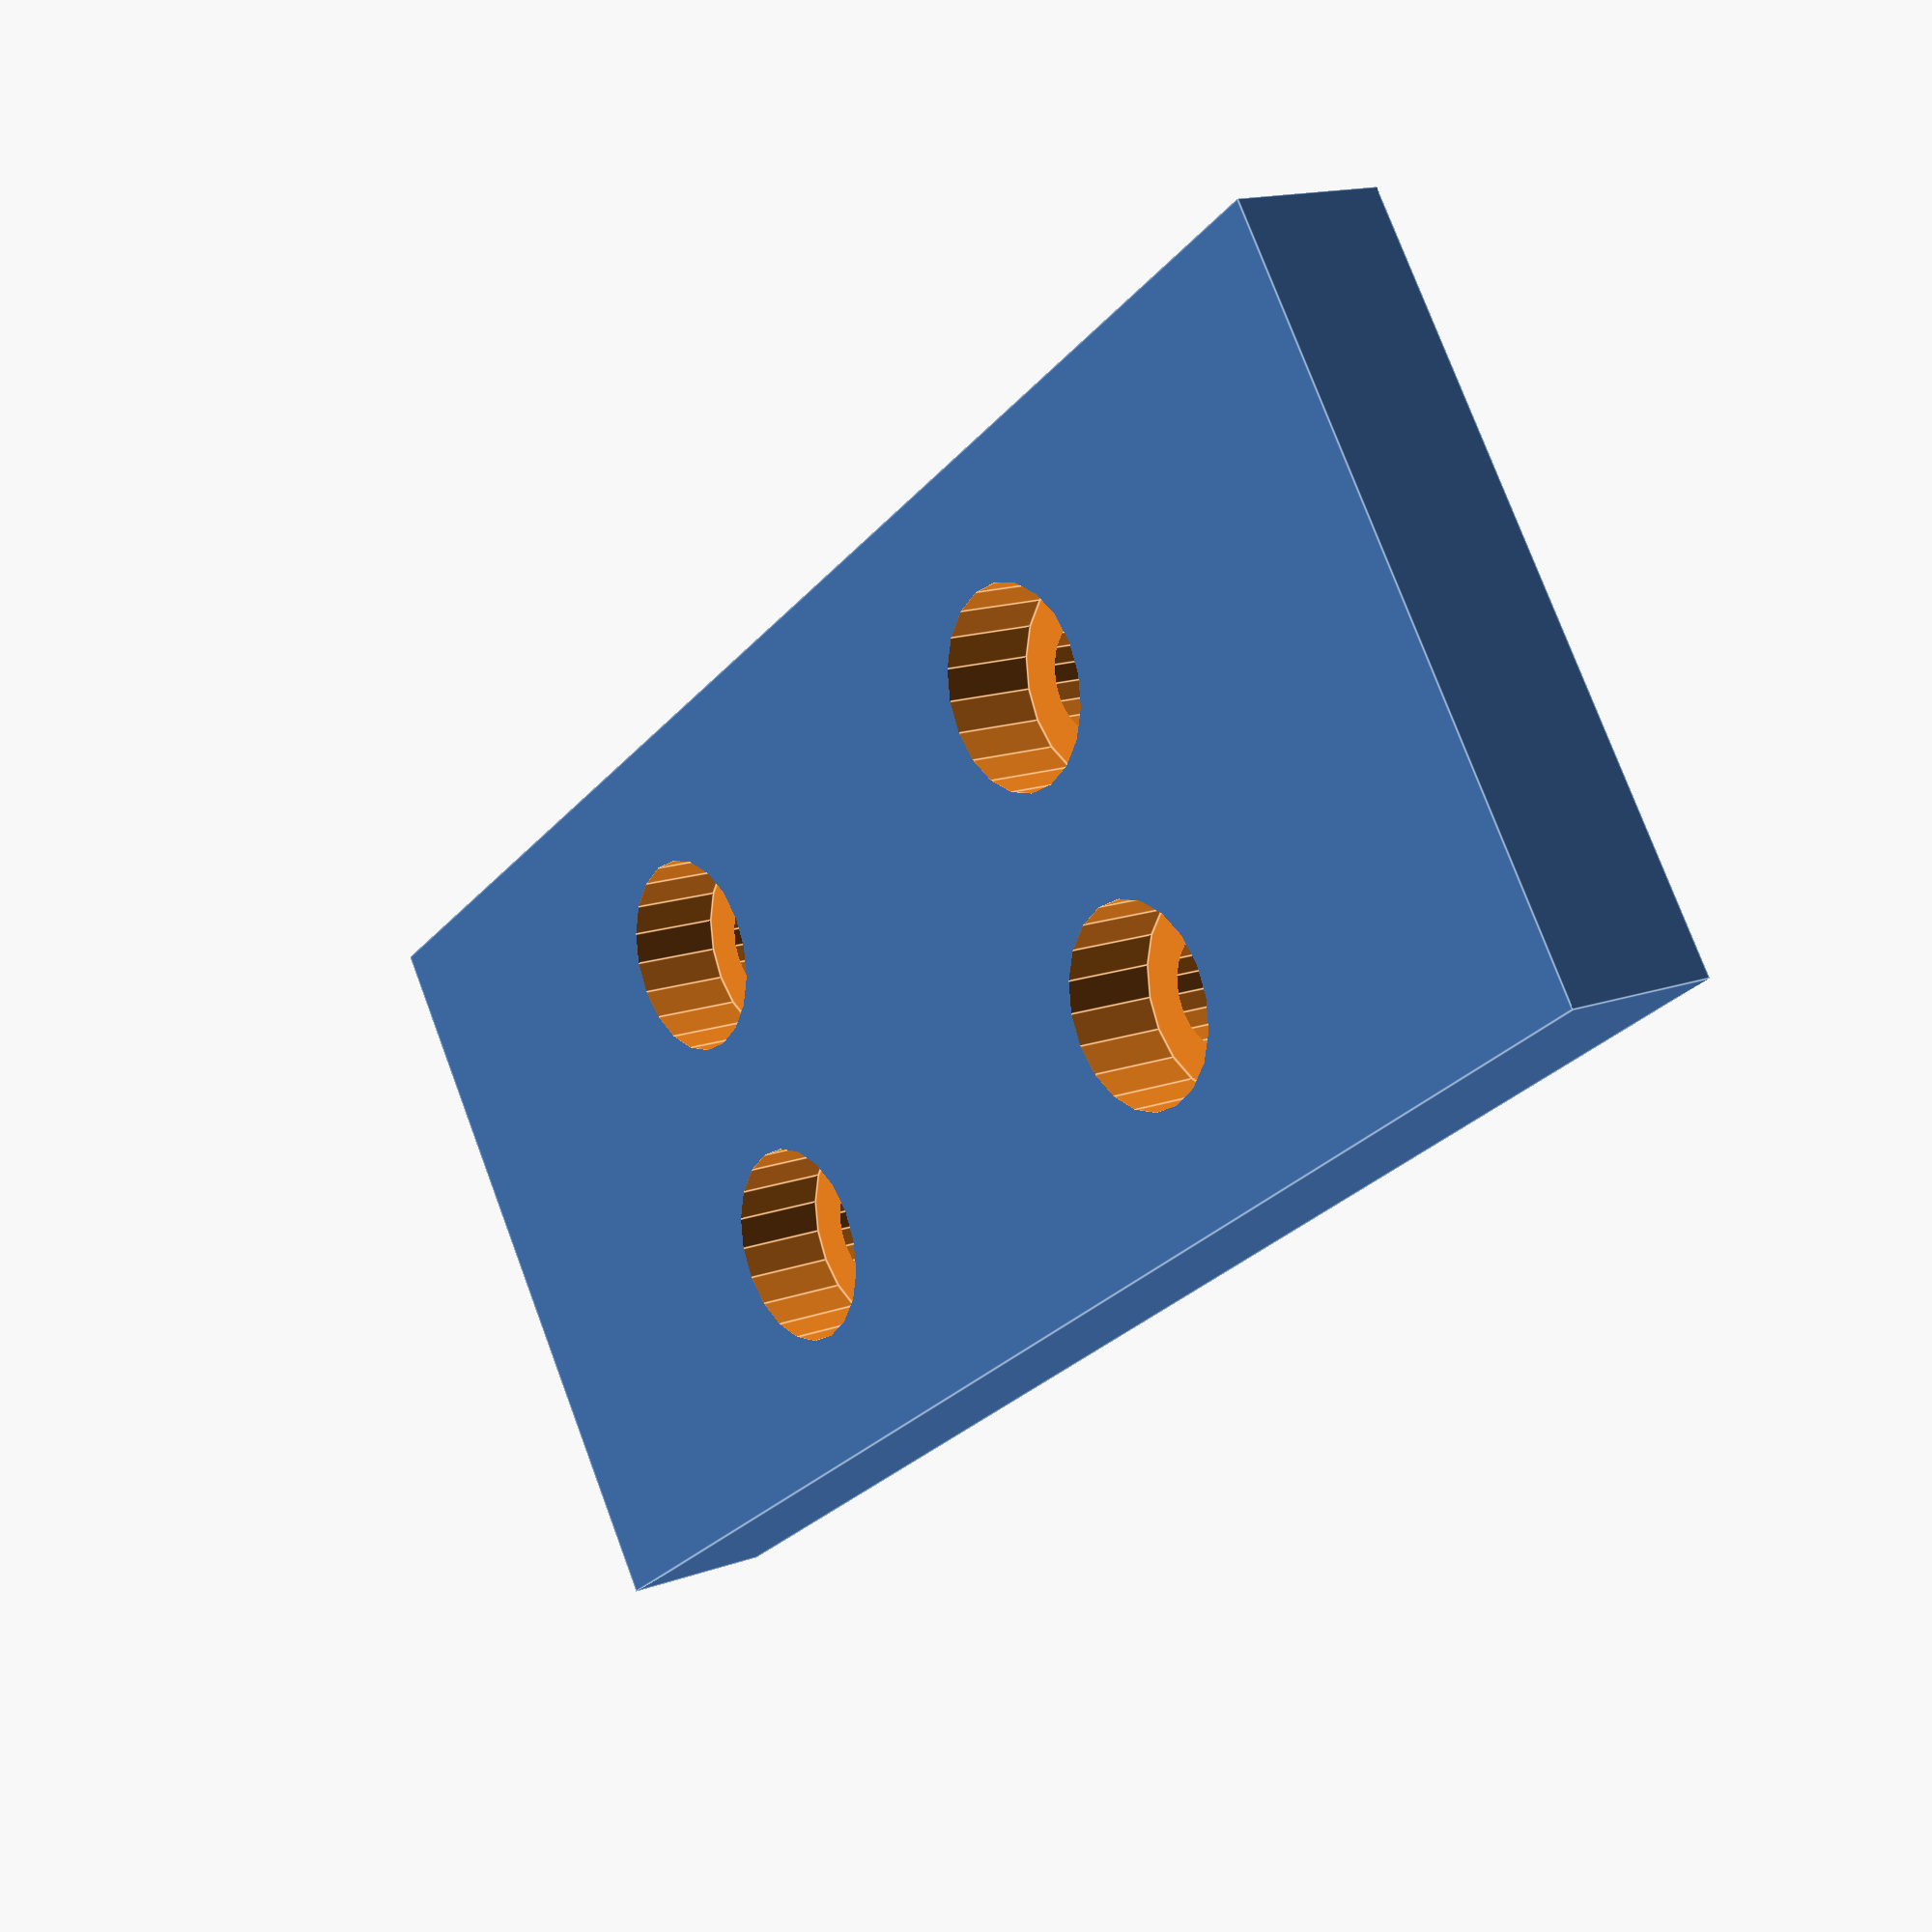
<openscad>


difference() {
	translate(v = [0, 0, 2.5000000000]) {
		cube(center = true, size = [52.3000000000, 23.5000000000, 5]);
	}
	translate(v = [-10, -5, 0]) {
		cylinder($fn = 20, d = 3.5000000000, h = 10);
	}
	translate(v = [-10, -5, 2.0500000000]) {
		cylinder($fn = 20, d = 6.1500000000, h = 3);
	}
	translate(v = [-10, 5, 0]) {
		cylinder($fn = 20, d = 3.5000000000, h = 10);
	}
	translate(v = [-10, 5, 2.0500000000]) {
		cylinder($fn = 20, d = 6.1500000000, h = 3);
	}
	translate(v = [10, -5, 0]) {
		cylinder($fn = 20, d = 3.5000000000, h = 10);
	}
	translate(v = [10, -5, 2.0500000000]) {
		cylinder($fn = 20, d = 6.1500000000, h = 3);
	}
	translate(v = [10, 5, 0]) {
		cylinder($fn = 20, d = 3.5000000000, h = 10);
	}
	translate(v = [10, 5, 2.0500000000]) {
		cylinder($fn = 20, d = 6.1500000000, h = 3);
	}
}
/***********************************************
*********      SolidPython code:      **********
************************************************
 
import os
cq = 20

render = False
os.environ["PRINTEDSCOPE_QUALITY"] = str(cq)

from lib.model_parameters import *
from solid import *
from solid.utils import *
import numpy as np


g1p1_bearing = bearing_625
g1g1_space = 3 # jak velka bude mezera mezi zakladnou na zemi a AZ sestavou
g1p1_pipe_center_distance = 7 # jak daleko konci trubka od stredu
g1_pipe_in = 40
g1p1_diameter = 65
g1_foot_height = 60
g1_pipe_bolt = M4
g1_pipe_bolt['l'] = 35


g1_foot_length = 100
g1_foot_width = 50
g1_pipe_distance = 40
g1_pipe = pipe_16_2
g1_pipe['min_wall'] = 5
g1p4_wall = 2

g1_foot_bridge_height = 10
g1_foot_bridge_length =  g1_foot_length-50

#g1_foot_length = g1_pipe_distance+g1_pipe['D']+2*g1_pipe['min_wall']

# kostka, na ktere to lezi na zemi...
g1p2_width = 50
g1p2_length = 100
g1p2_height = g1_foot_height

def s111g1p01():
    pipe_bolt = g1_pipe_bolt
    pipe_height = pipe_bolt['l']
    pipe_height += pipe_bolt['k']
    #bottom = -(pipe_height-g1_pipe['min_wall']-g1_pipe['D']/2)-clear

    g1p1_cube_length = 65
    g1p1_base_height = 35+3

    bottom = -(g1p1_base_height/2)-clear

    #zakladni valec s kostkami pro trubky
    m= cylinder(h=g1p1_base_height, d=115, segments=cq)
    for x in range(3):
        m+= rotate([0, 0, 360/3*x])(
            translate([0, -(g1_pipe['D']+g1_pipe_distance+4*g1_pipe['min_wall'])/2,0])(
                cube([g1p1_cube_length, g1_pipe['D']+g1_pipe_distance+4*g1_pipe['min_wall'], g1p1_base_height])
            )
        )
    m = down(g1p1_base_height/2)(m)
    #m = hull()(m)

    m+= up(g1p1_base_height/2-1.1)(
            difference()(
                cylinder(h=5, d=80, segments=cq),
                down(clear/2)(cylinder(h=10+clear, d=80-3, segments=cq))
            )
        )
    
    m-=(up(g1p1_base_height/2-g1_pipe['min_wall']+1)(cylinder(h=5+clear, d1=80-3-5, d2=80-3, segments=cq)))


    for x in range(3):
        m-= rotate([0, 90, 360/3*x])(
            # diry pro zastrceni trubky
            translate([0, -g1_pipe_distance/2, g1p1_pipe_center_distance])(
                cylinder(d= base_pipe['D'], h=100, segments=cq)
            ),
            translate([0, g1_pipe_distance/2, g1p1_pipe_center_distance])(
                cylinder(d= base_pipe['D'], h=100, segments=cq)
            ),
            # diry pro srouby skrz trubky
                translate([2, -g1_pipe_distance/2, g1p1_diameter*0.75])(
                rotate([0, -90, 0])(
                    bolt_hole(pipe_bolt, nut=-3, align='center')
                )
            ),
            translate([2, g1_pipe_distance/2, g1p1_diameter*0.75])(
                rotate([0, -90, 0])(
                    (bolt_hole(pipe_bolt, nut=-3, align='center'))
                )
            ),

            # otvor pro srouby pro pridelani lozisek
            translate([0, 0, (g1p1_bearing['D'])])(
                left(bottom+g1p1_base_height-2-M3['k']-g1p1_bearing['B'])(
                    rotate([0, 180, 90])(
                        nut_pocket(pipe_bolt, g1p1_bearing['D'])
                    )
                ),
                left(bottom-1+M3['m']+g1p1_bearing['B'])(
                    rotate([0, 180, 90])(
                        nut_pocket(pipe_bolt, g1p1_bearing['D'])
                    )
                ),
                left(bottom+105+layer*1.5)(rotate([0, 90, 0])(
                    cylinder(d=M3['d'], h=100, segments=cq)
                ))
            )
        )

    # dira pro vyvedeni kabelu
    m -= translate([20, g1_pipe_distance/2, bottom+g1p1_base_height/2+clear])(
            cylinder(d=8, h=g1p1_base_height+clear)
        )
    m -= translate([20, -g1_pipe_distance/2, bottom+g1p1_base_height/2+clear])(
            cylinder(d=8, h=g1p1_base_height+clear)
        )

    # diry skrz pro loziska a sroub M5 a osazeni pro pridelani loziska
    m -= up(bottom)(
            cylinder(d=g1p1_bearing['D']+4*M3['dk']+1, h=M3['k']+2)
        )
    m -= up(bottom+M3['k']+2+layer*1)(
            debug(cylinder(d=g1p1_bearing['D'], h=g1p1_bearing['B'], segments=cq)) # Lozisko spodni
        )
    m -= up(bottom+M3['k']+2+layer*2+g1p1_bearing['B'])(
            cylinder(d=g1p1_bearing['D']-4, h=50, segments=cq)
        )
    m -= up(bottom+g1p1_base_height-M3['k']-2- g1p1_bearing['B'])(
            debug(cylinder(d=g1p1_bearing['D'], h=g1p1_bearing['B'], segments=cq))  # Lozisko horni
        )
    m -= up(bottom+g1p1_base_height-M3['k']-2-clear)(
            cylinder(d=g1p1_bearing['D']+4*M3['dk']+1, h=50)
        )

    return m


def s111g1d01():
    pipe_bolt = g1_pipe_bolt
    pipe_height = pipe_bolt['l']
    pipe_height += pipe_bolt['k']
    #bottom = -(pipe_height-g1_pipe['min_wall']-g1_pipe['D']/2)-clear

    g1p1_cube_length = 65
    g1p1_base_height = 25+3

    bottom = -(g1p1_base_height/2)-clear

    #zakladni valec s kostkami pro trubky
    m= cylinder(h=g1p1_base_height, d=0, segments=cq)
    for x in range(1):
        m+= rotate([0, 0, 360/3*x])(
            translate([0, -(g1_pipe['D']+g1_pipe_distance+4*g1_pipe['min_wall'])/2,0])(
                cube([g1p1_cube_length, g1_pipe['D']+g1_pipe_distance+4*g1_pipe['min_wall'], g1p1_base_height])
            )
        )
    m = down(g1p1_base_height/2)(m)
    #m = hull()(m)

    #m-= debug(rotate([0,0,60])(translate([0,-1, -base_pipe['D']/2])(cube([200, 50, 100]))))
    #m-= debug(rotate([0,0,-60])(translate([0,-50+1, -base_pipe['D']/2])(cube([200, 50, 100]))))

    # Uplne zariznuti...
    m-= (rotate([0,0,60])(translate([0,-1, -base_pipe['D']])(cube([200, 50, 100]))))
    m-= (rotate([0,0,-60])(translate([0,-50+1, -base_pipe['D']])(cube([200, 50, 100]))))

    #m-= debug(rotate([0,0,-90-60])(down(50)(cube(200))))


    for x in range(1):
        m-= rotate([0, 90, 360/3*x])(
            # diry pro zastrceni trubky
            translate([0, -g1_pipe_distance/2, g1p1_pipe_center_distance])(
                cylinder(d= base_pipe['D'], h=100, segments=cq)
            ),
            translate([0, g1_pipe_distance/2, g1p1_pipe_center_distance])(
                cylinder(d= base_pipe['D'], h=100, segments=cq)
            ),
            # diry pro srouby skrz trubky
                translate([2, -g1_pipe_distance/2, g1p1_diameter*0.75])(
                rotate([0, -90, 0])(
                    bolt_hole(pipe_bolt, nut=-3, align='center', l=25)
                )
            ),
            translate([2, g1_pipe_distance/2, g1p1_diameter*0.75])(
                rotate([0, -90, 0])(
                    (bolt_hole(pipe_bolt, nut=-3, align='center', l=25))
                )
            ),

        )



    return m



def s111g1p02():
    m = cylinder(d=g1p1_bearing['D']+4*M3['dk'], h=M3['k']+2)
    m-= down(clear/2)(cylinder(d=g1p1_bearing['bolt']['dk']+1, h=M3['k']+2+clear))
    for x in range(3):
        m-=rotate([180, 0, 360/3*x])(
            translate([-g1p1_bearing['D'], 0, -M3['k']])(
                bolt_hole(M3, l=30)
            )
        )

    return m

def s111g1p03():
    m = cylinder(d=g1p1_bearing['D']+4*M3['dk'], h=M3['k']+2)
    m-= down(clear/2)(cylinder(h=3, d=25))
    m-= down(clear/2)(cylinder(d=g1p1_bearing['D']-3, h=M3['k']+2+clear))
    for x in range(3):
        m-=rotate([180, 0, 360/3*x])(
            translate([-g1p1_bearing['D'], 0, -M3['k']])(
                bolt_hole(M3, l=30)
            )
        )

    return m

def s111g1p04(blind = True):

    ## zakladni tvar nohy
    m = left(g1_pipe_distance/2)(
            cylinder(h=g1_foot_width, d=g1_pipe['D']+g1_pipe['min_wall']*2, segments=cq)
        )
    m += right(g1_pipe_distance/2)(
            cylinder(h=g1_foot_width, d=g1_pipe['D']+g1_pipe['min_wall']*2, segments=cq)
        )
    m += translate([-g1_foot_length/2, -g1_foot_height, 0])(
            cube([g1_foot_length, 5, g1_foot_width])
        )
    m = hull()(m)


    ## odebrani premosteni (spodni oblouk)
    r = left(g1_foot_bridge_length/2)(
            cylinder(h=g1_foot_width+clear, d=g1_pipe['D'], segments=cq)
        )
    r += right(g1_foot_bridge_length/2)(
            cylinder(h=g1_foot_width+clear, d=g1_pipe['D'], segments=cq)
        )
    r += translate([-(g1_foot_bridge_length+g1_pipe['D'])/2, -g1_foot_bridge_height, 0])(
            cube([(g1_foot_bridge_length+g1_pipe['D']), 5, g1_foot_width+clear])
        )
    r = hull()(translate([0, -g1_foot_height+g1_foot_bridge_height-clear, -clear/2])(r))
    m-=r


    ## odebrani diry pro elektroniku
    r = translate([-g1_pipe_distance/2, -g1p2_height, g1p4_wall])(
            cube([g1_pipe_distance, g1p2_height, g1_foot_width-2*g1p4_wall])
        )
    r += translate([-g1_pipe_distance/2-M3['dk']*1, -g1p2_height, g1p4_wall])(
            cube([g1_pipe_distance+M3['dk']*2, g1_foot_bridge_height+base_pipe['D']/2+5, g1_foot_width-2*g1p4_wall])
        )
    
    r -= left(g1_pipe_distance/2)(
            cylinder(h=g1_foot_width, d=g1_pipe['D']+2.5*g1_pipe['min_wall'])
        )
    r -= right(g1_pipe_distance/2)(
            cylinder(h=g1_foot_width, d=g1_pipe['D']+2.5*g1_pipe['min_wall'])
        )
    m-=(r)


    ## Srouby pro pridelani spodniho vicka
    m-= (union()(
            translate([g1_foot_width/2-2, -g1_pipe_distance+1, g1_foot_length/2-10])(
                bolt_hole(M3, l=5, nut=5, nut_type='nut_pocket', rotation=[1,0,0], nut_rotation=-90, pocket_length=10)
            ),
            translate([g1_foot_width/2-2, -g1_pipe_distance+1 , 10])(
                bolt_hole(M3, l=5, nut=5, nut_type='nut_pocket', rotation=[1,0,0], nut_rotation=-90, pocket_length=10)
            ),
            translate([-g1_foot_width/2+2, -g1_pipe_distance+1, 10])(
                bolt_hole(M3, l=5, nut=5, nut_type='nut_pocket', rotation=[1,0,0], nut_rotation=90, pocket_length=10)
            ),
            translate([-g1_foot_width/2+2, -g1_pipe_distance+1, g1_foot_length/2-10])(
                bolt_hole(M3, l=5, nut=5, nut_type='nut_pocket', rotation=[1,0,0], nut_rotation=90, pocket_length=10)
            )
        ))



    ## diry na trubky a srouby skrz trubky
    m -= translate([-g1_pipe_distance/2, 0, 2])(
            cylinder(h=g1_foot_width, d=g1_pipe['D'], segments=cq)
        )
    m -= translate([g1_pipe_distance/2, 0,2])(
            cylinder(h=g1_foot_width, d=g1_pipe['D'], segments=cq)
        )
    m -= translate([g1_pipe_distance/2, g1_pipe['D']/2+g1_pipe['min_wall'], 2+g1p1_diameter*0.5-g1p1_pipe_center_distance])(
            bolt_hole(M4, align='head', rotation=np.array([-1,0,0]), nut=-4, l=25, overlap=6)
            )
    m -=translate([-g1_pipe_distance/2, g1_pipe['D']/2+g1_pipe['min_wall'], 2+g1p1_diameter*0.5-g1p1_pipe_center_distance])(
            bolt_hole(M4, align='head', rotation=np.array([-1,0,0]), nut=-4, l=25, overlap=6)
        )

    m-= translate([0, g1_pipe['D']/2+g1_pipe['min_wall']-g1p1_bearing['D']/2+g1g1_space, g1_foot_width/2+2-g1p1_bearing['B']/2])(
            hull()(
                cylinder(d=g1p1_bearing['D']+2, h=g1p1_bearing['B']+2),
                forward(g1p1_bearing['D'])(cylinder(d=g1p1_bearing['D']+2, h=g1p1_bearing['B']+2))
            ),
            bolt_hole(M5, l=20, overlap =8, head_overlap=50, align='center', nut = -0.1, nut_type='nut_pocket', nut_rotation=180)
        )

    if blind:
        m+= translate([-5, 0, 0])(cube([10, layer*4, g1_foot_width]))
        m+= translate([-10, -layer*4+g1_pipe['D']/2+g1_pipe['min_wall'], 0])(cube([20, layer*4, g1_foot_width]))
        m+= translate([-10, 0, g1_foot_width-layer*4])(cube([20, g1_pipe['D']/2+g1_pipe['min_wall'], layer*4]))

    return forward(g1_foot_width/2+2)(rotate([90, 0, 0])(m))

def s111g1p05():
    m = s111g1p04()

    # 12V konektor
    m -= debug(translate([15,g1p2_height/2-3+layer ,-23])(rotate([90,0,0])(cylinder(h=2, d=el_connector_12v_panel['d'], segments=cq))))
    # LED 3mm
    #m -= debug(translate([10,g1p2_height/2-2+layer ,-10])(rotate([90,0,0])(cylinder(h=2, d=3.3))))
    # Kulaty vypinac 20.6mm, KWS 140RE
    m -= debug(translate([-5,g1p2_height/2-3+layer ,-23])(rotate([90,0,0])(cylinder(h=2, d=20.6+0.5, segments=cq))))

    m -= (translate([-g1p2_width/2+12,g1p2_height/2-10 ,-20])(rotate([0,-20,0])(cylinder(h=20, d=10))))
    m -= (translate([g1p2_width/2-12,g1p2_height/2-10 ,-20])(rotate([0,20,0])(cylinder(h=20, d=10))))
    
    return m

def s111g1p06():

    ## zakladni tvar nohy
    m = left(g1_pipe_distance/2)(
            cylinder(h=g1_foot_width, d=g1_pipe['D']+g1_pipe['min_wall']*2, segments=cq)
        )
    m += right(g1_pipe_distance/2)(
            cylinder(h=g1_foot_width, d=g1_pipe['D']+g1_pipe['min_wall']*2, segments=cq)
        )
    m = hull()(m)

    ## diry na trubky a srouby skrz trubky
    m -= translate([-g1_pipe_distance/2, 0, -clear])(
            cylinder(h=g1_foot_width+2*clear, d=g1_pipe['D'], segments=cq)
        )
    m -= translate([g1_pipe_distance/2, 0, -clear])(
            cylinder(h=g1_foot_width+2*clear, d=g1_pipe['D'], segments=cq)
        )
    m -= translate([g1_pipe_distance/2, g1_pipe['D']/2+g1_pipe['min_wall'], 2+g1p1_diameter*0.5-g1p1_pipe_center_distance])(
            bolt_hole(M4, align='head', rotation=np.array([-1,0,0]), nut=-4)
            )
    m -=translate([-g1_pipe_distance/2, g1_pipe['D']/2+g1_pipe['min_wall'], 2+g1p1_diameter*0.5-g1p1_pipe_center_distance])(
            bolt_hole(M4, align='head', rotation=np.array([-1,0,0]), nut=-4)
        )

    m-= translate([0, g1_pipe['D']/2+g1_pipe['min_wall']-g1p1_bearing['D']/2+g1g1_space, g1_foot_width/2+1.5-g1p1_bearing['B']/2])(
            hull()(
                cylinder(d=g1p1_bearing['D']+2, h=g1p1_bearing['B']+2),
                forward(g1p1_bearing['D'])(cylinder(d=g1p1_bearing['D']+2, h=g1p1_bearing['B']+2))
            ),
            bolt_hole(M5, l=20, overlap =8, head_overlap=50, align='center', nut = -0.1, nut_type='nut_pocket', nut_rotation=180)
        )

    return forward(g1_foot_width/2+2)(rotate([90, 0, 0])(m))


def s111g1p07():
    m = up(5/2)(cube([g1_pipe_distance+M3['dk']*2, g1_foot_bridge_height+base_pipe['D']/2+5, 5], center=True))
    for x in [-10, 10]:
        for y in [-5, 5]:
            m-=translate([x,y,0])(cylinder(d=M3['d'], h=10, segments=cq))
            m-=translate([x,y,2+clear])(cylinder(d=M3['dk'], h=3, segments=cq))
    return m





def s111g1_info():
    print("\nInformace o dilech 111_10**.scad")
    print("===============================")
    print("Staticka zakladna dalekohledu")
    print("Skrz trubky je sroub", g1_pipe_bolt)
    print("Stredy trubek jsou vzdaleny", g1_pipe_distance)
    print("AL tyce o D: {} mm, delka: {} mm, {}ks".format(base_pipe['D'], g2_octangle_do/2+g1p2_width/2-2-g1p1_pipe_center_distance, 6))


scad_render_to_file(s111g1p01(), '../scad/111_1001.scad')
scad_render_to_file(s111g1d01(), '../scad/111_1301.scad')
scad_render_to_file(s111g1p02(), '../scad/111_1002.scad')
scad_render_to_file(s111g1p03(), '../scad/111_1003.scad')
scad_render_to_file(s111g1p04(), '../scad/111_1004.scad')
scad_render_to_file(s111g1p05(), '../scad/111_1005.scad')
scad_render_to_file(s111g1p06(), '../scad/111_1006.scad')
scad_render_to_file(s111g1p07(), '../scad/111_1007.scad')

render = False
if render:
    cq = 150
    generate(s111g1p01(), '111_1001')
    generate(s111g1d01(), '111_1301')
    generate(s111g1p02(), '111_1002')
    generate(s111g1p03(), '111_1003')
    generate(s111g1p04(), '111_1004')
    generate(s111g1p05(), '111_1005')
    generate(s111g1p06(), '111_1006')
    generate(s111g1p07(), '111_1007')


#cq = 150
#generate(s111g1p01(), '111_1001')
#generate(s111g1d01(), '111_1301') 
 
************************************************/

</openscad>
<views>
elev=165.1 azim=325.4 roll=128.0 proj=p view=edges
</views>
